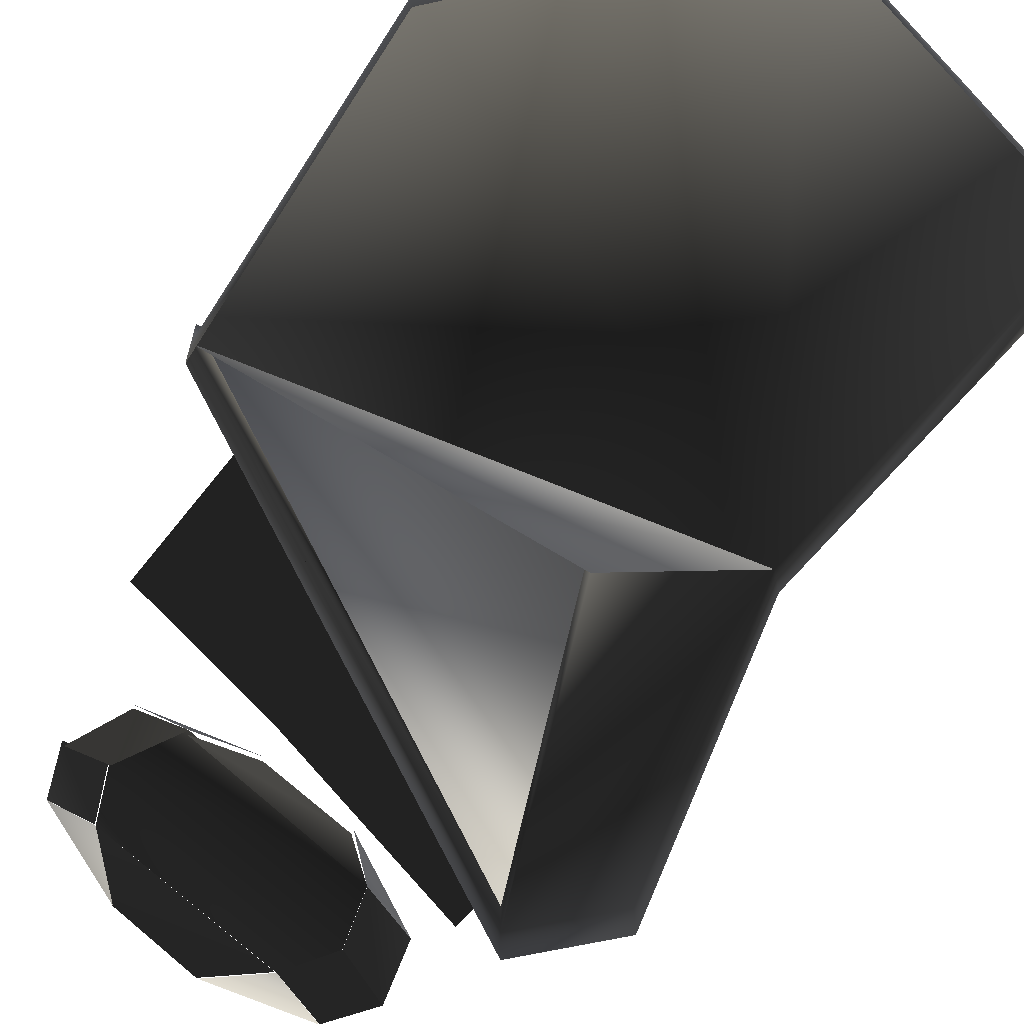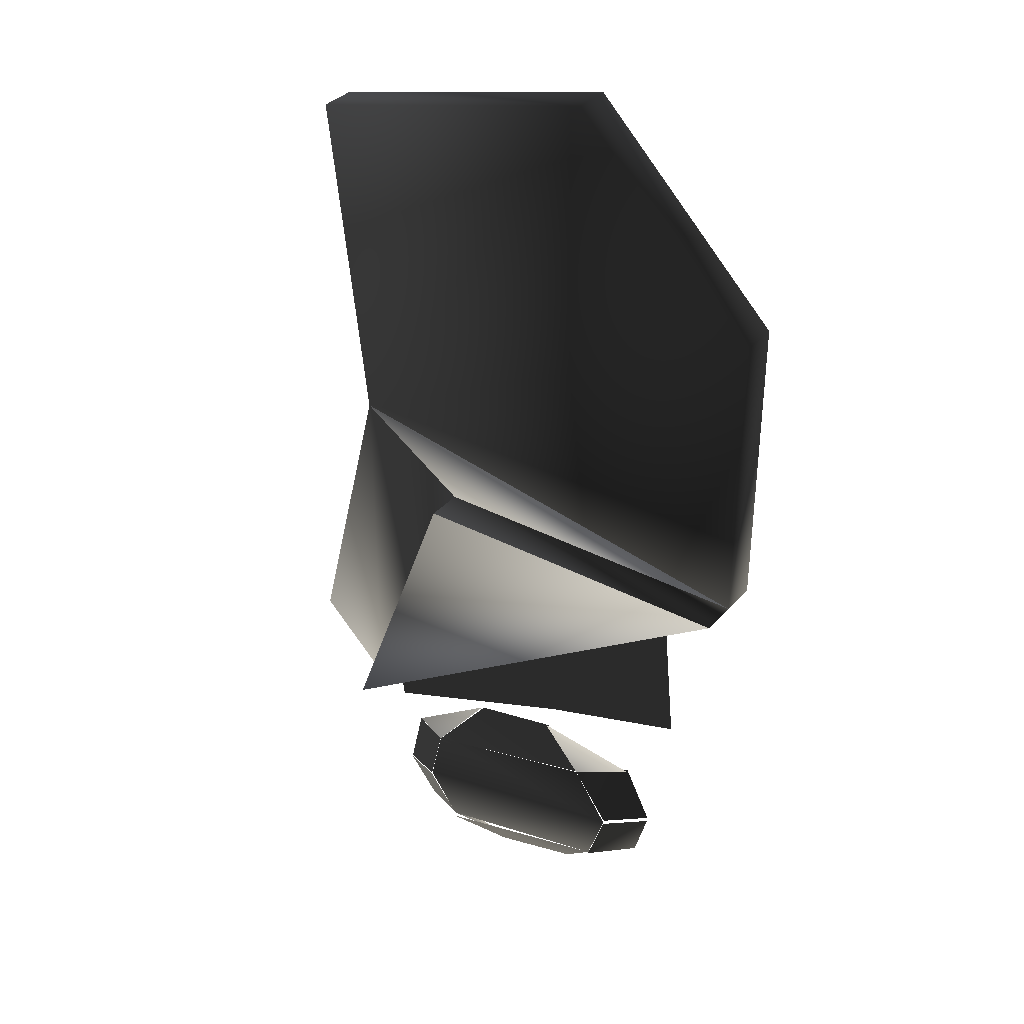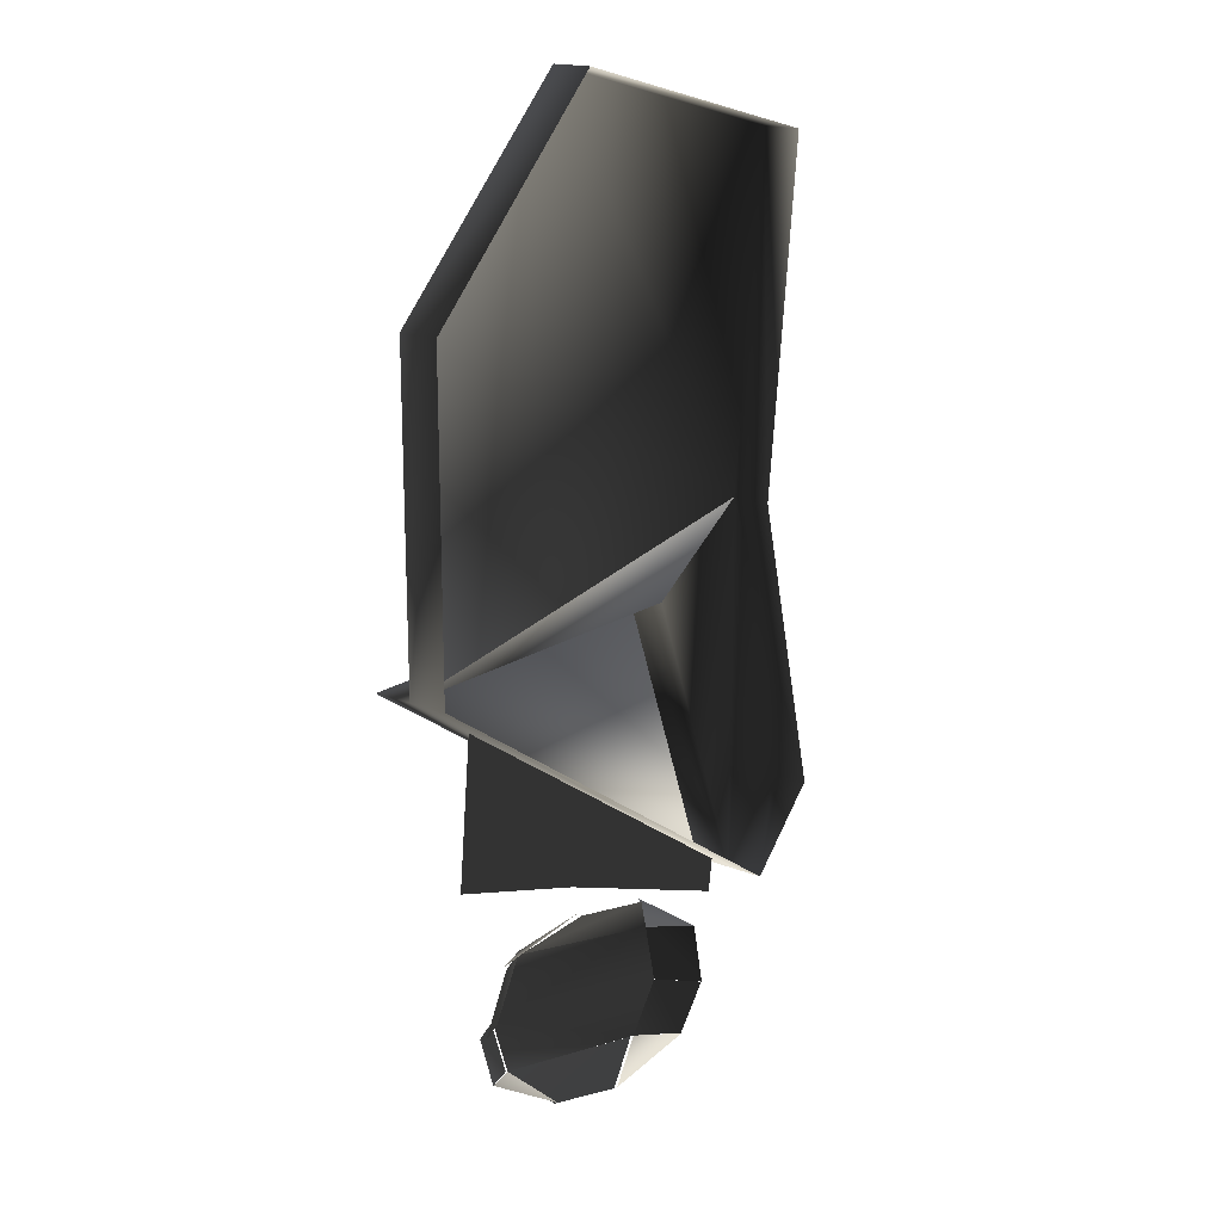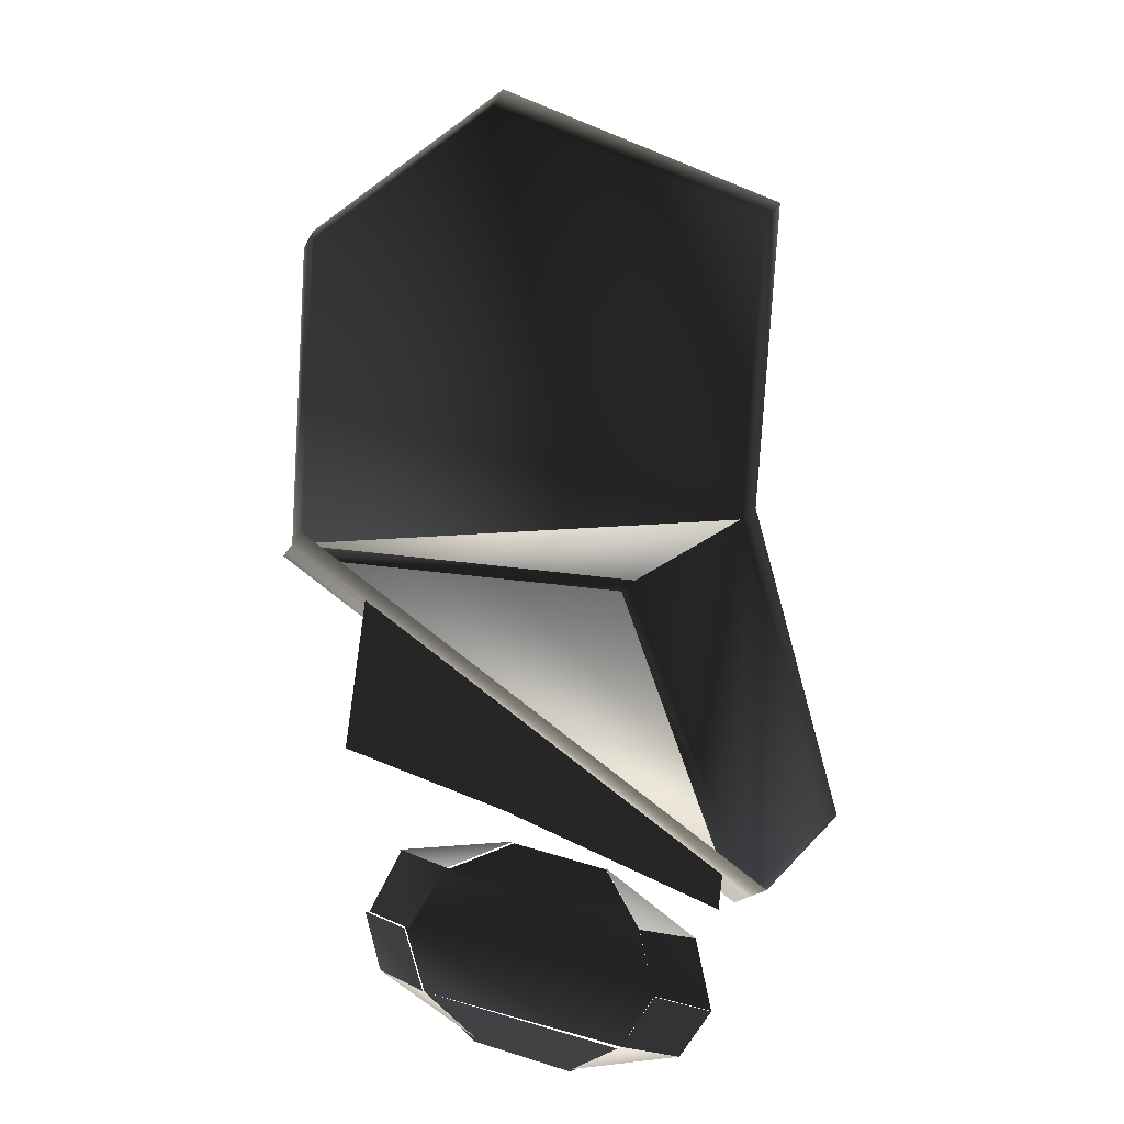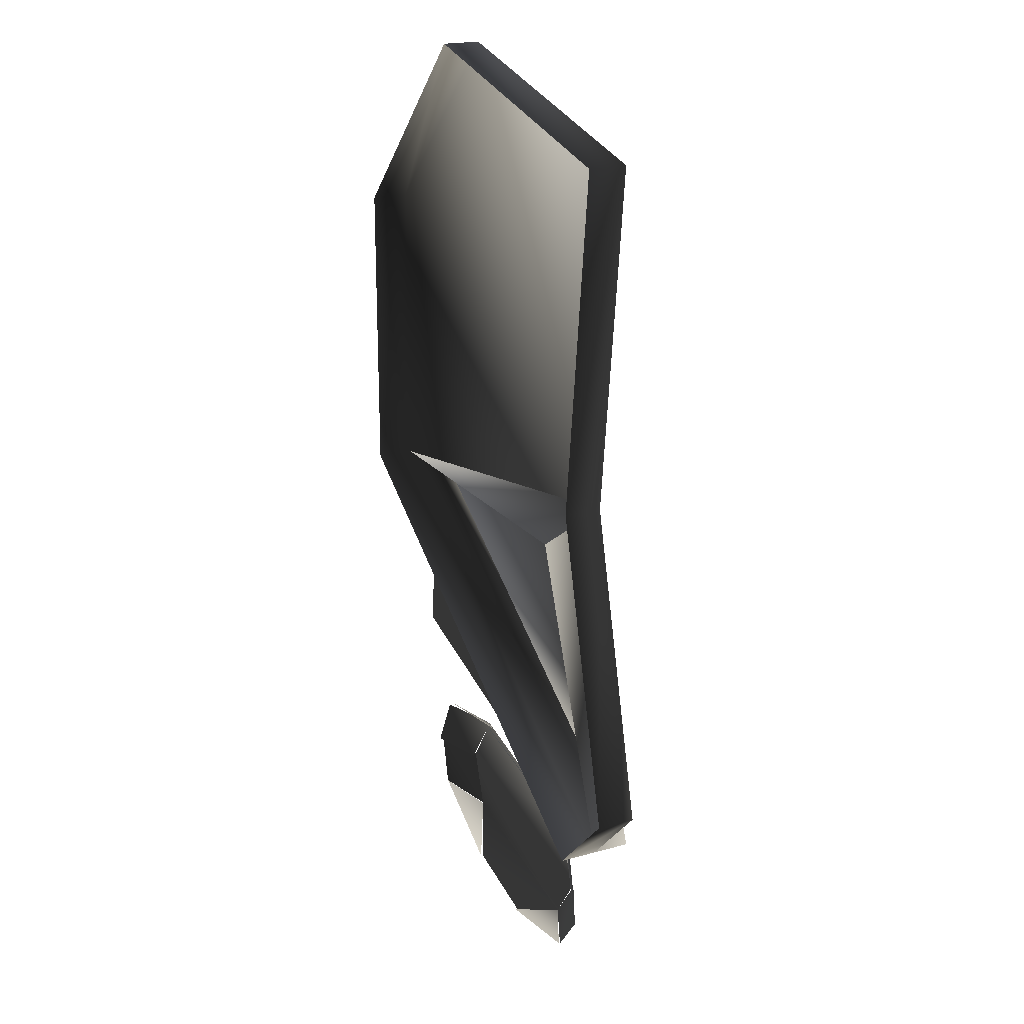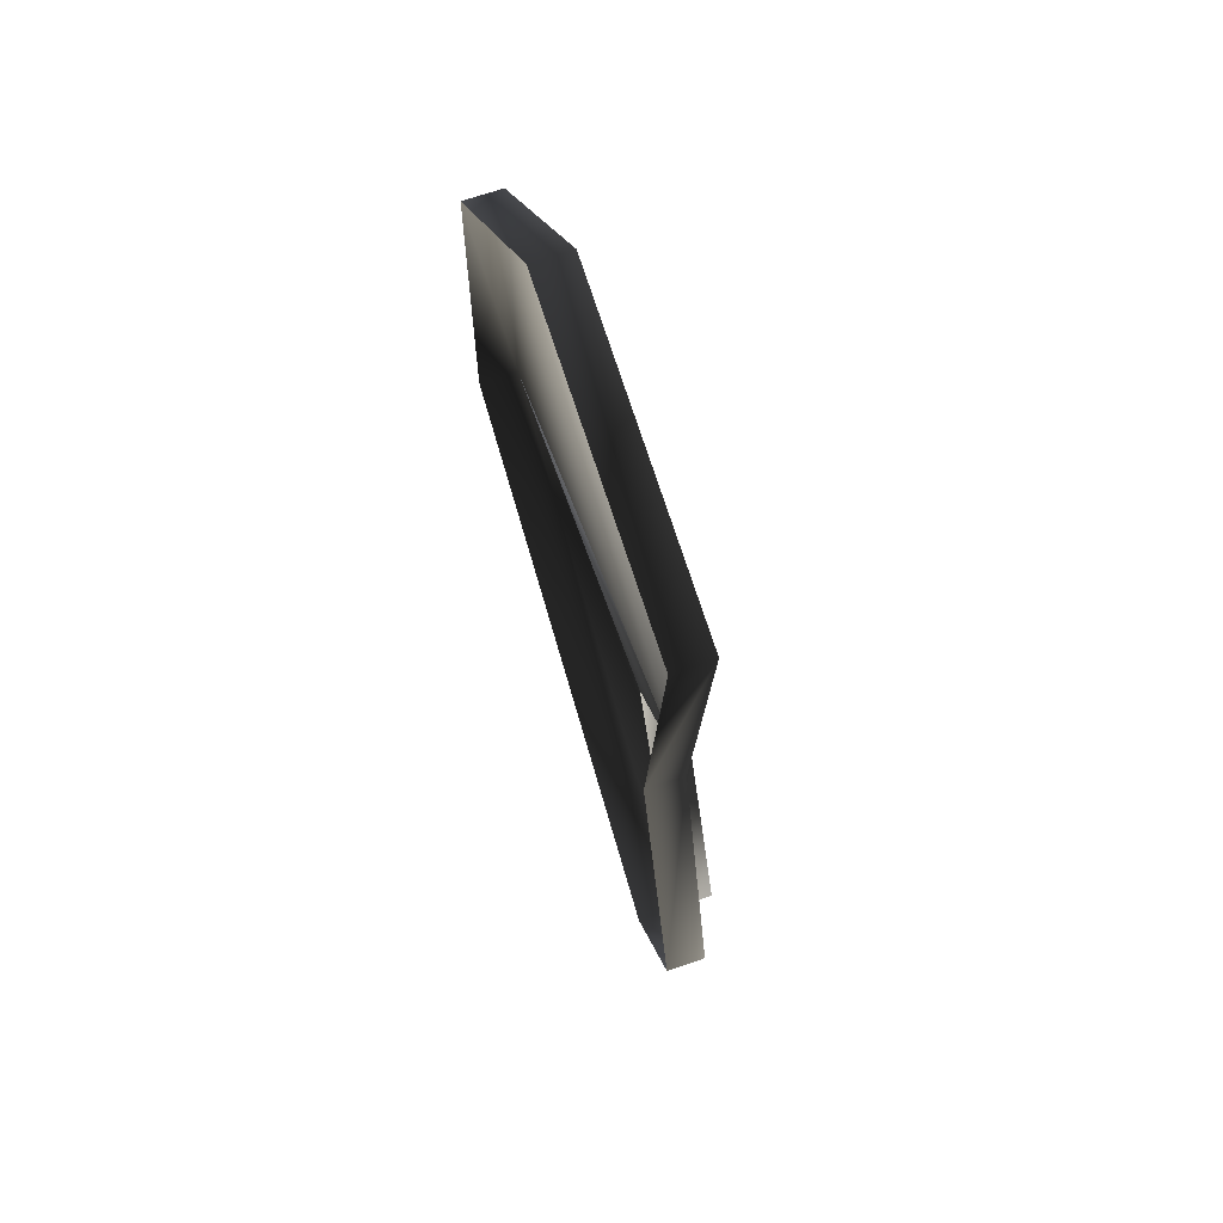
<metadata>
{"format":"obj","ext":"obj","renderer":"f3d","projection":"perspective","resolution":1024,"background":"white","views":[{"elev":-64.8,"azim":-32.5,"up":"+Y"},{"elev":35.4,"azim":-144.9,"up":"+Z"},{"elev":17.8,"azim":-52.2,"up":"+Z"},{"elev":-18.0,"azim":-19.2,"up":"+Z"},{"elev":20.2,"azim":63.2,"up":"+Z"},{"elev":66.2,"azim":70.7,"up":"+Z"}]}
</metadata>
<code>
v 10.9 9.282 -44.48
v 20 15 -55
v -20.1 14.28 -45.48
v -8.1 9.282 -40.48
v 20 15 -55
v 30 10 -57
v 11 10 -44
v -28 15 -57
v -20 15 -45
v 20 15 -55
v 23 15 -68
v 16 15 -78
v -24 15 -69
v 26.1 10.25 -80.08
v 16 15 -78
v 23.1 15.25 -68.08
v 33.1 10.25 -71.08
v 20.05 15.1 -54.99
v 30 10 -57
v 33.05 10.1 -70.99
v 23.05 15.1 -67.99
v 4 10 -83
v 26 10 -80
v 16 15 -78
v -15.11 10.67 -78.41
v -24 15 -69
v 15.89 15.67 -78.41
v 3.892 10.67 -83.41
v -24.17 15.29 -69.06
v -34 10 -66
v -37.17 10.29 -55.06
v -28.17 15.29 -57.06
v -34 10 -66
v -15 10 -78
v -24 15 -69
v -30.62 9.238 -43.19
v -20 15 -45
v -27.62 14.24 -57.19
v -36.62 9.238 -55.19
v -20 15 -45
v -8 10 -40
v -31 10 -43
v 42 10 -48
v 42 18 -48
v 18 18 16
v 18 10 16
v 18 10 16
v 18 18 16
v -54 18 16
v -54 10 16
v -54 10 16
v -54 18 16
v 42 18 -48
v 42 10 -48
v 42 18 -48
v 18 18 16
v -54 18 16
v 42 2 -48
v 42 10 -48
v 58 10 -32
v 58 2 -32
v 58 2 -32
v 58 10 -32
v 42 10 32
v 42 2 32
v 42 2 32
v 42 10 32
v 50 10 104
v 50 2 104
v 50 2 104
v 50 10 104
v -14 10 120
v -14 2 120
v -14 2 120
v -14 10 120
v -54 10 80
v -54 2 80
v -54 2 80
v -54 10 80
v -54 10 16
v -54 2 16
v -54 2 16
v 42 2 -48
v 42 10 -48
v 18 10 16
v 42 10 32
v 58 10 -32
v -54 10 16
v -54 10 80
v -14 10 120
v 50 10 104
v -10 10 -34
v -42 10 -24
v -39 10 6
v 35 10 -51
v 36 10 -44
f 1/0 2/0 3/0
f 1/0 3/0 4/0
f 5/0 6/0 7/0
f 8/0 9/0 10/0
f 8/0 10/0 11/0
f 8/0 11/0 12/0
f 8/0 12/0 13/0
f 14/0 15/0 16/0
f 14/0 16/0 17/0
f 18/0 19/0 20/0
f 18/0 20/0 21/0
f 22/0 23/0 24/0
f 25/0 26/0 27/0
f 25/0 27/0 28/0
f 29/0 30/0 31/0
f 29/0 31/0 32/0
f 33/0 34/0 35/0
f 36/0 37/0 38/0
f 36/0 38/0 39/0
f 40/0 41/0 42/0
f 43/0 44/0 45/0
f 43/0 45/0 46/0
f 47/0 48/0 49/0
f 47/0 49/0 50/0
f 51/0 52/0 53/0
f 51/0 53/0 54/0
f 55/0 56/0 57/0
f 58/0 59/0 60/0
f 58/0 60/0 61/0
f 62/0 63/0 64/0
f 62/0 64/0 65/0
f 66/0 67/0 68/0
f 66/0 68/0 69/0
f 70/0 71/0 72/0
f 70/0 72/0 73/0
f 74/0 75/0 76/0
f 74/0 76/0 77/0
f 78/0 79/0 80/0
f 78/0 80/0 81/0
f 82/0 51/0 54/0
f 82/0 54/0 83/0
f 84/0 85/0 86/0
f 84/0 86/0 87/0
f 86/0 88/0 89/0
f 86/0 89/0 90/0
f 86/0 90/0 91/0
f 88/0 85/0 86/0
f 92/0 93/0 94/0
f 95/0 92/0 94/0
f 95/0 94/0 96/0

</code>
